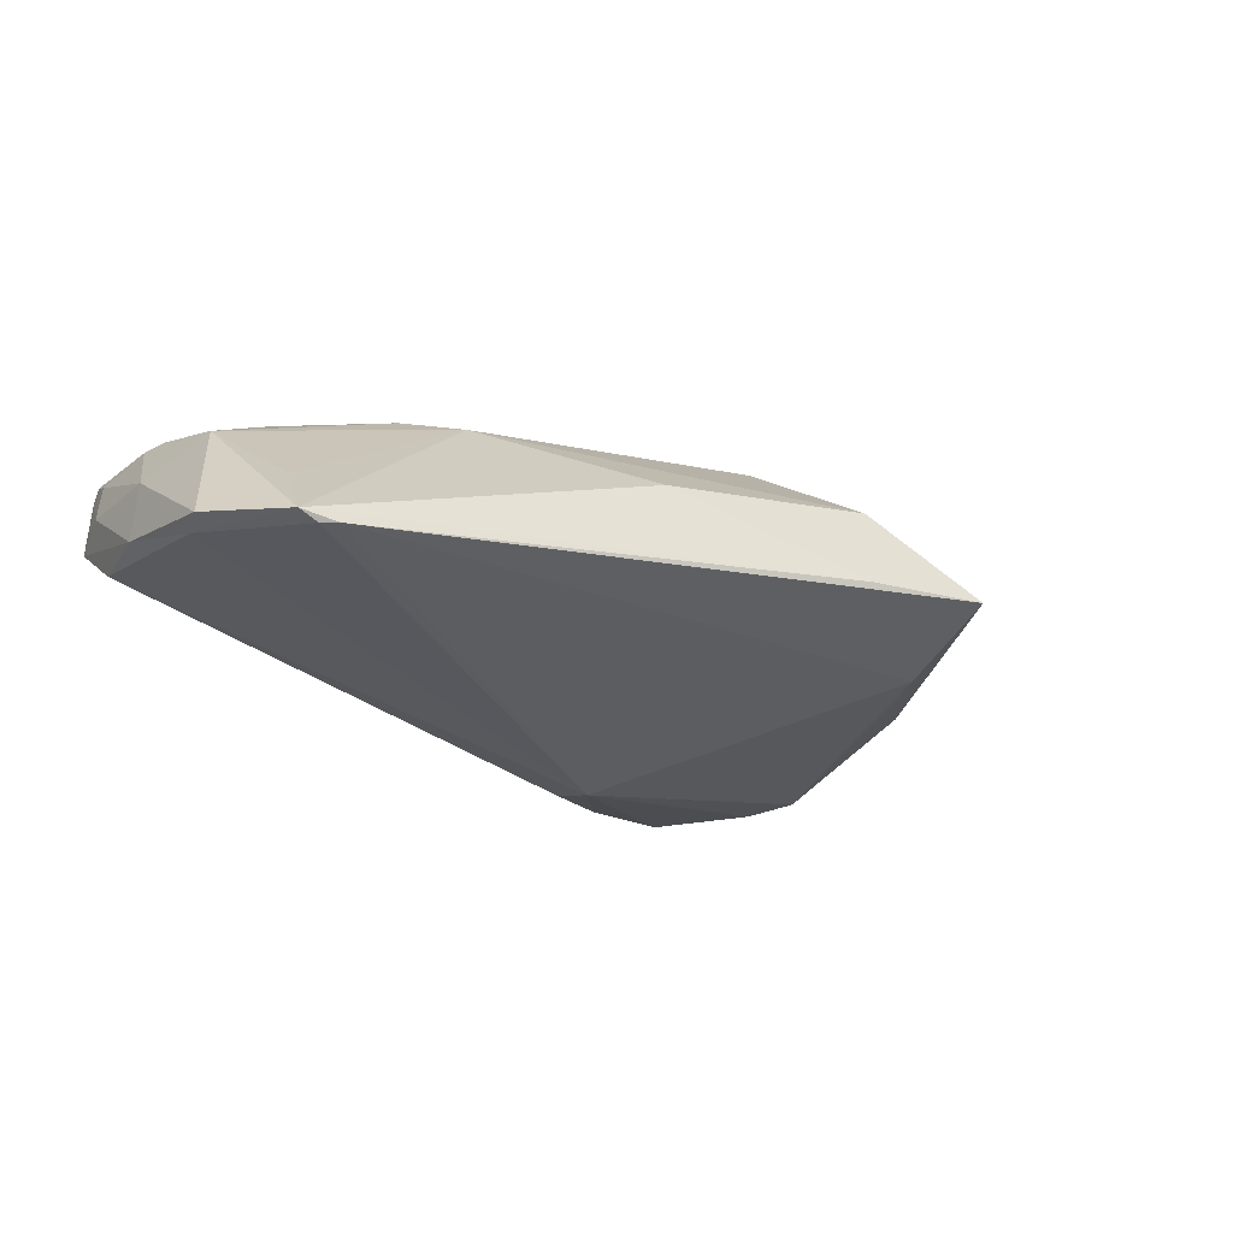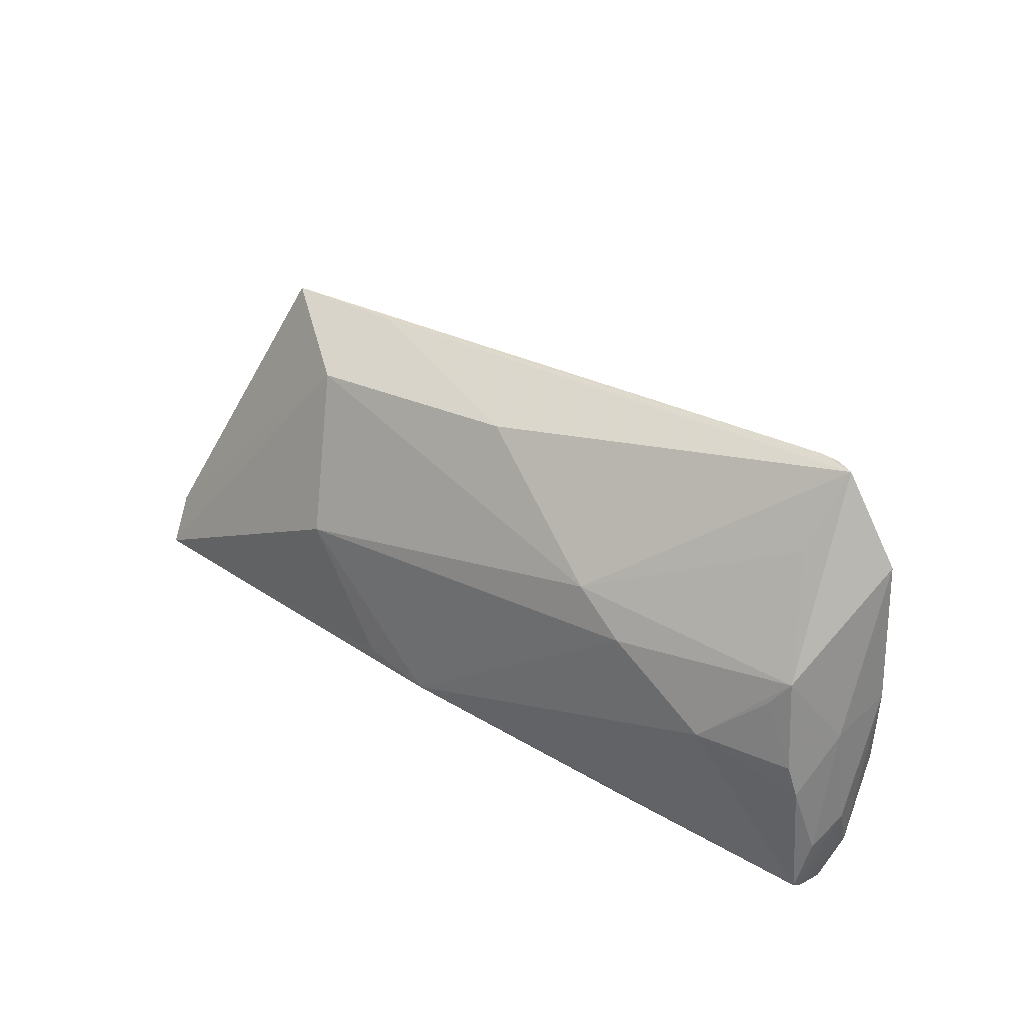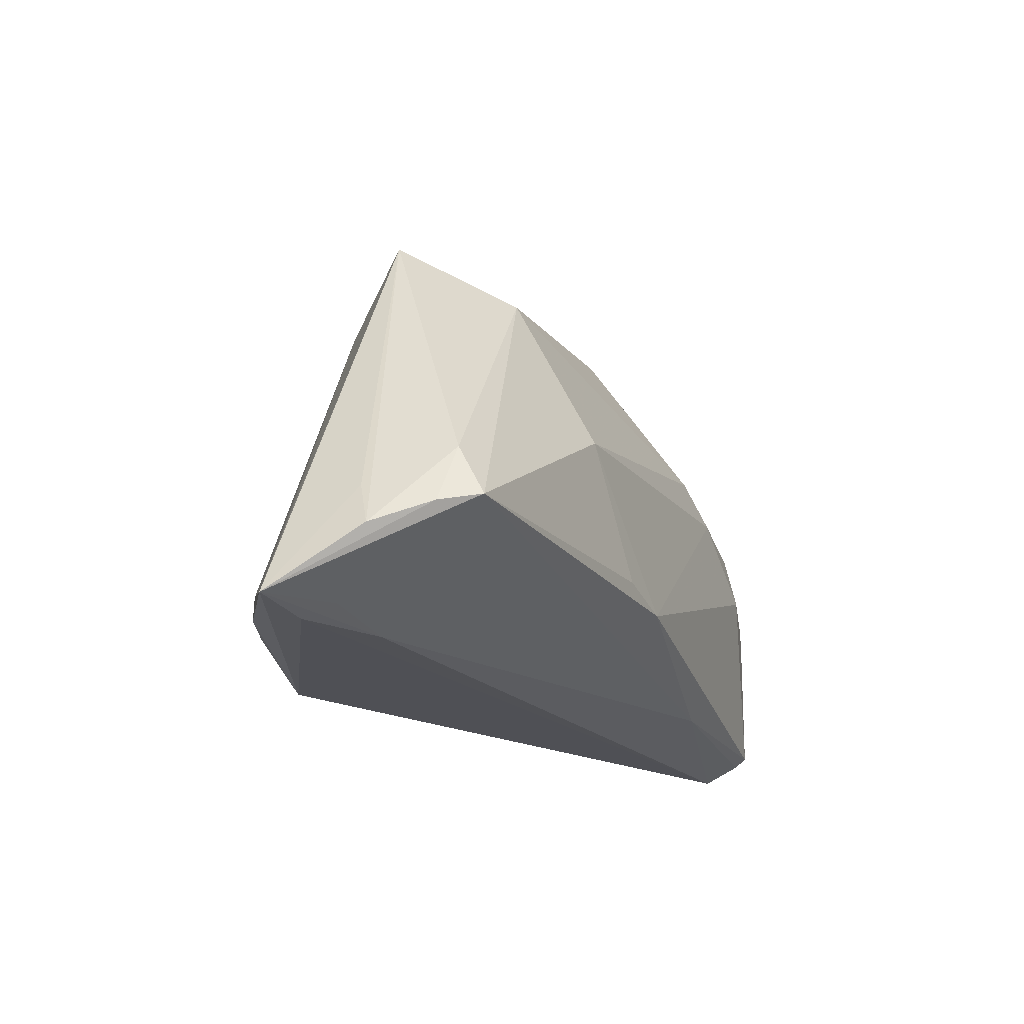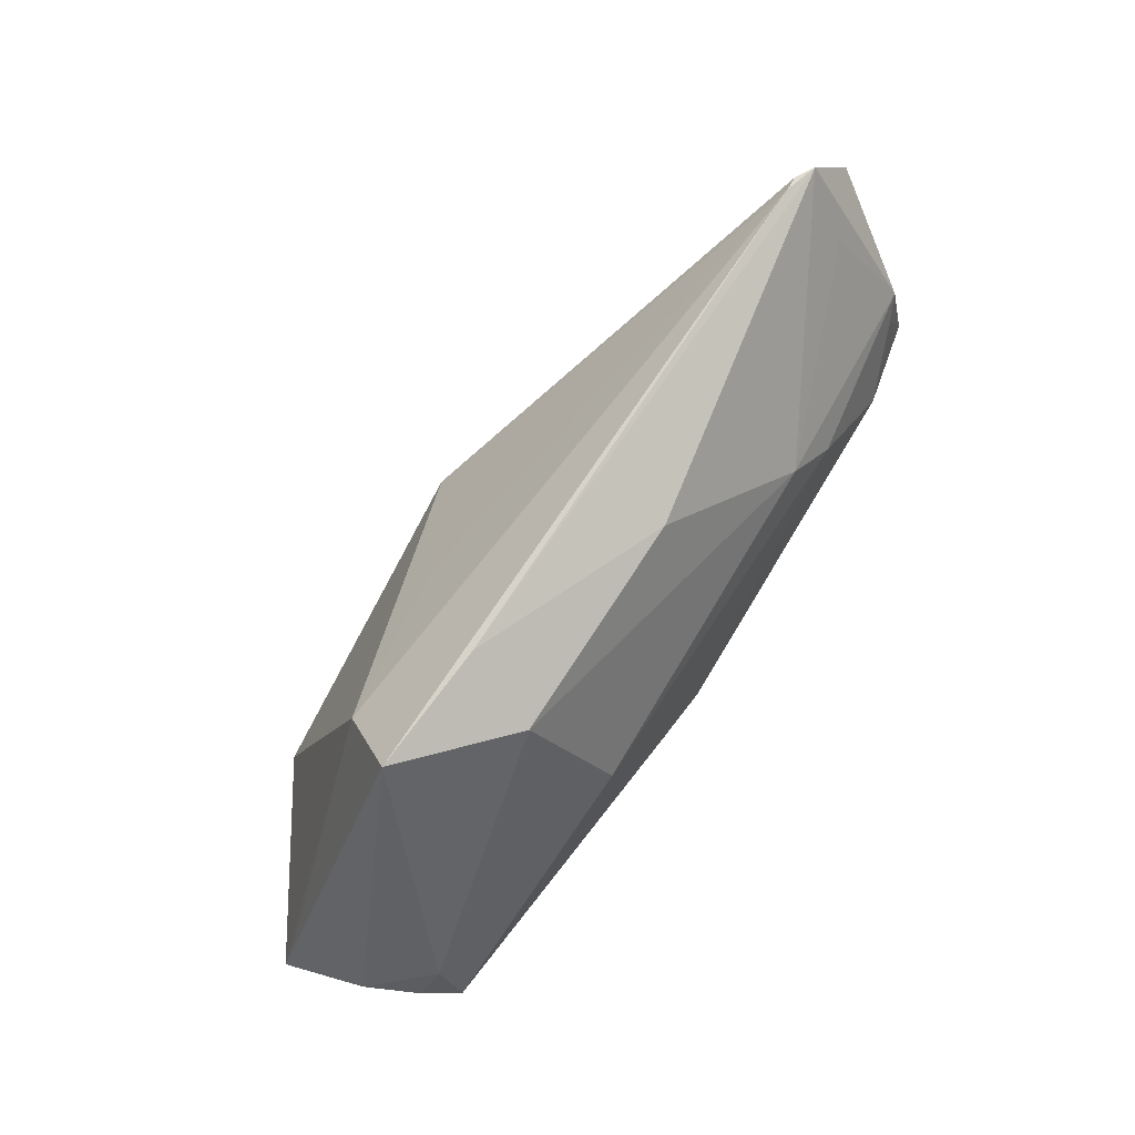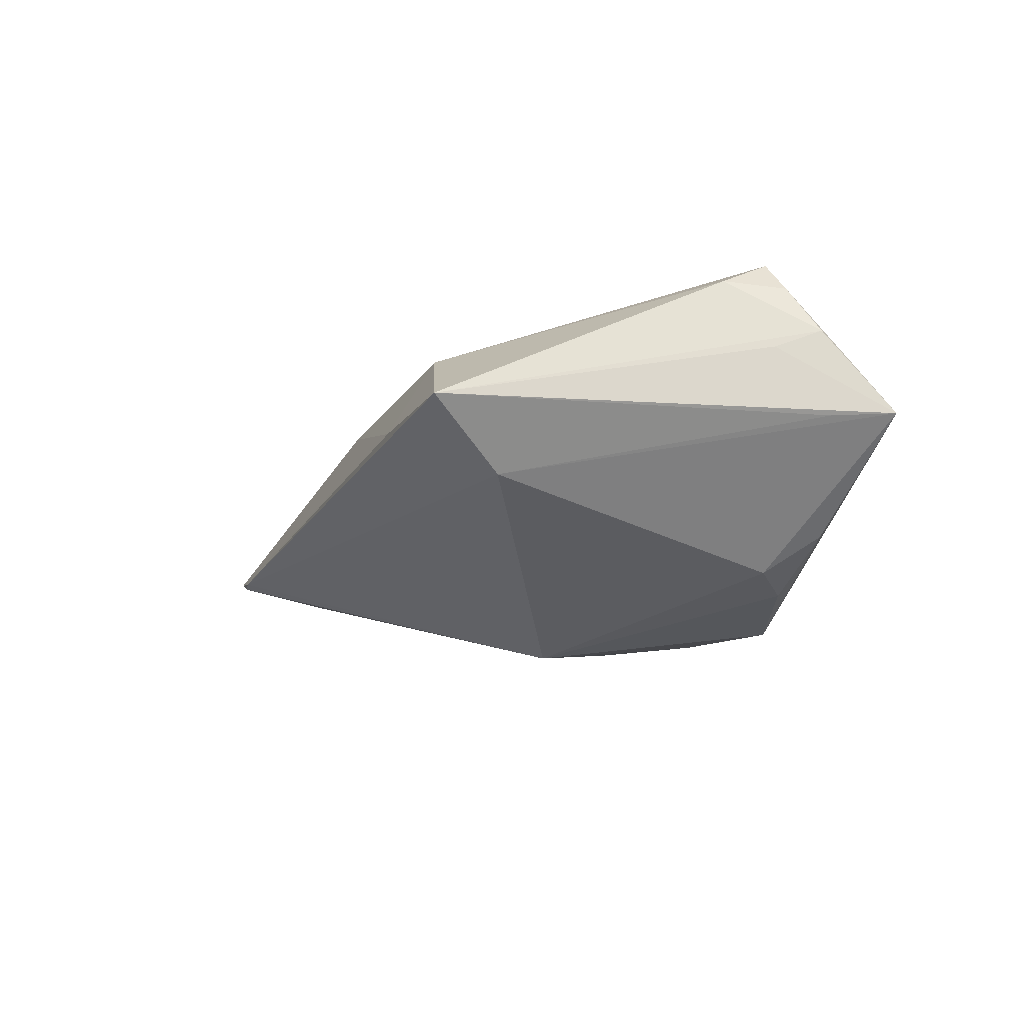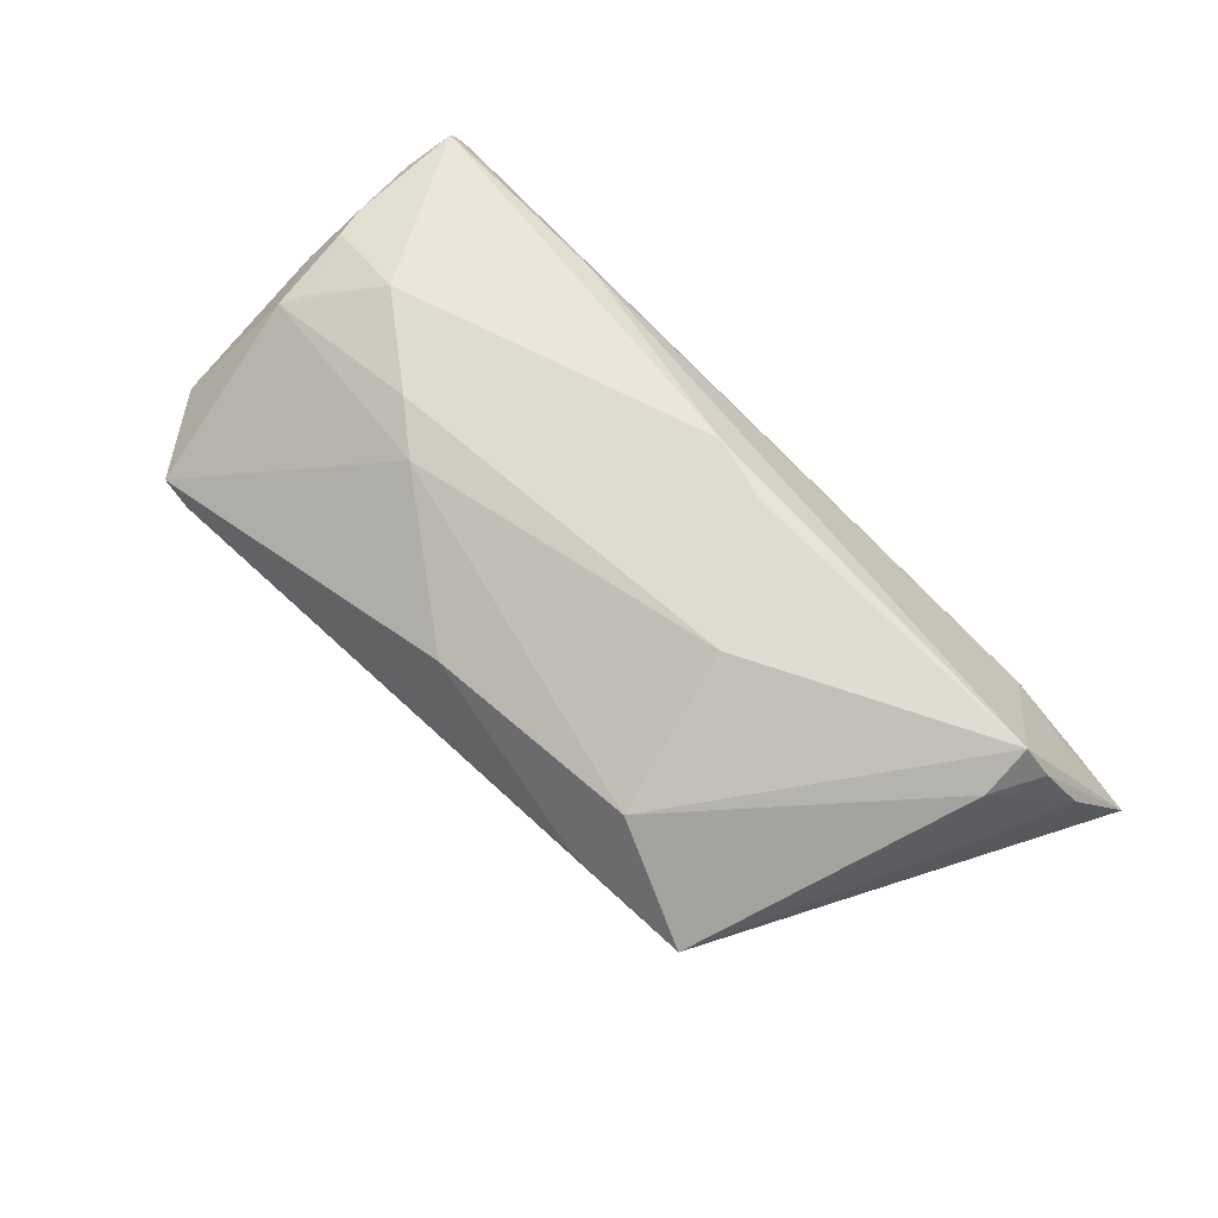
<metadata>
{"format":"obj","ext":"obj","renderer":"f3d","projection":"perspective","resolution":1024,"background":"white","views":[{"elev":-12.5,"azim":152.3,"up":"+Z"},{"elev":36.4,"azim":37.3,"up":"+Y"},{"elev":-19.3,"azim":-65.8,"up":"+Y"},{"elev":73.0,"azim":-54.6,"up":"+Y"},{"elev":-19.1,"azim":-109.9,"up":"+Z"},{"elev":66.1,"azim":-133.0,"up":"+Z"}]}
</metadata>
<code>
v -0.02137 -0.02955 -0.02164
v 0.03081 -0.02564 0.01566
v -0.01916 0.0004522 0.02052
v -0.05086 -0.01679 0.0194
v -0.00908 -0.02381 -0.02095
v 0.005374 0.02257 0.01045
v 0.05727 -0.009981 0.01567
v -0.05746 -0.02134 -0.003507
v -0.03836 -0.02105 -0.01846
v 6.693e-05 -0.01815 0.02164
v -0.03391 -0.02543 -0.01988
v 0.05194 0.02937 0.0002509
v 0.04416 -0.004268 0.01924
v -0.03397 0.01425 -0.007606
v -0.05531 -0.01516 0.005815
v 0.04738 0.02955 -0.0008324
v -0.05096 -0.01051 0.01613
v -0.05402 -0.01788 0.01487
v 0.06108 -0.0004544 0.002289
v -0.01186 0.008631 -0.01212
v 0.05429 0.006108 0.01439
v -0.04181 -0.02944 0.001697
v 0.05601 -0.005749 0.01603
v 0.06079 -0.01707 0.008801
v 0.04993 0.02018 0.006523
v 0.06025 -0.02226 0.008008
v 0.05955 0.0188 0.001343
v 0.0007872 -0.01481 -0.02048
v -0.02079 0.02528 0.001372
v 0.06016 -0.01249 0.0009697
v 0.05831 -0.02619 0.01525
v 0.05203 0.002888 0.0157
v -0.02377 0.01982 0.01139
v -0.05761 -0.02066 0.007855
v -0.05157 -0.02783 0.001063
v -0.008833 -0.01586 0.02151
v 0.04956 0.02917 -0.001041
v 0.05942 -0.01955 0.01354
v 0.02472 0.009587 0.01785
v -0.06108 -0.02847 -0.003603
v 0.05854 -0.02732 0.01356
v -0.04439 -0.02626 -0.0148
v 0.05953 -0.002763 0.009881
v 0.05892 0.01523 -8.518e-05
v 0.001323 -0.005293 -0.02164
v -0.05291 -0.02955 -0.002914
v -0.0378 0.02416 0.0008159
v 0.0603 -0.02378 0.005901
v 0.03137 0.004691 0.01905
v 0.05856 -0.02955 0.00871
f 40 1 46
f 1 50 46
f 40 14 9
f 26 48 24
f 5 50 1
f 5 48 50
f 42 1 40
f 40 9 42
f 33 47 17
f 3 39 33
f 8 14 40
f 40 47 8
f 8 47 14
f 15 47 40
f 49 39 3
f 24 48 19
f 24 19 43
f 43 19 27
f 1 42 11
f 11 42 9
f 16 20 14
f 14 47 16
f 6 39 12
f 6 33 39
f 34 18 17
f 17 47 34
f 47 15 34
f 40 18 34
f 34 15 40
f 7 43 23
f 21 27 12
f 39 49 21
f 23 43 21
f 21 43 27
f 48 5 30
f 30 19 48
f 37 16 12
f 40 46 22
f 22 46 50
f 50 2 22
f 2 31 10
f 10 49 3
f 47 33 29
f 33 6 29
f 29 16 47
f 29 6 12
f 12 16 29
f 23 21 32
f 12 39 25
f 25 21 12
f 39 21 25
f 45 5 1
f 1 11 45
f 45 11 9
f 45 9 14
f 14 20 45
f 20 16 45
f 16 37 45
f 40 22 35
f 41 2 50
f 41 31 2
f 50 48 41
f 48 26 41
f 41 26 24
f 24 31 41
f 38 31 24
f 7 31 38
f 24 43 38
f 43 7 38
f 13 7 23
f 13 31 7
f 23 32 13
f 13 10 31
f 13 32 21
f 49 10 13
f 13 21 49
f 36 10 3
f 4 22 2
f 2 10 4
f 4 35 22
f 10 36 4
f 4 18 40
f 40 35 4
f 17 18 4
f 4 36 3
f 3 33 4
f 4 33 17
f 28 30 5
f 5 45 28
f 28 45 30
f 30 45 44
f 27 19 44
f 19 30 44
f 44 45 37
f 12 27 44
f 44 37 12

</code>
